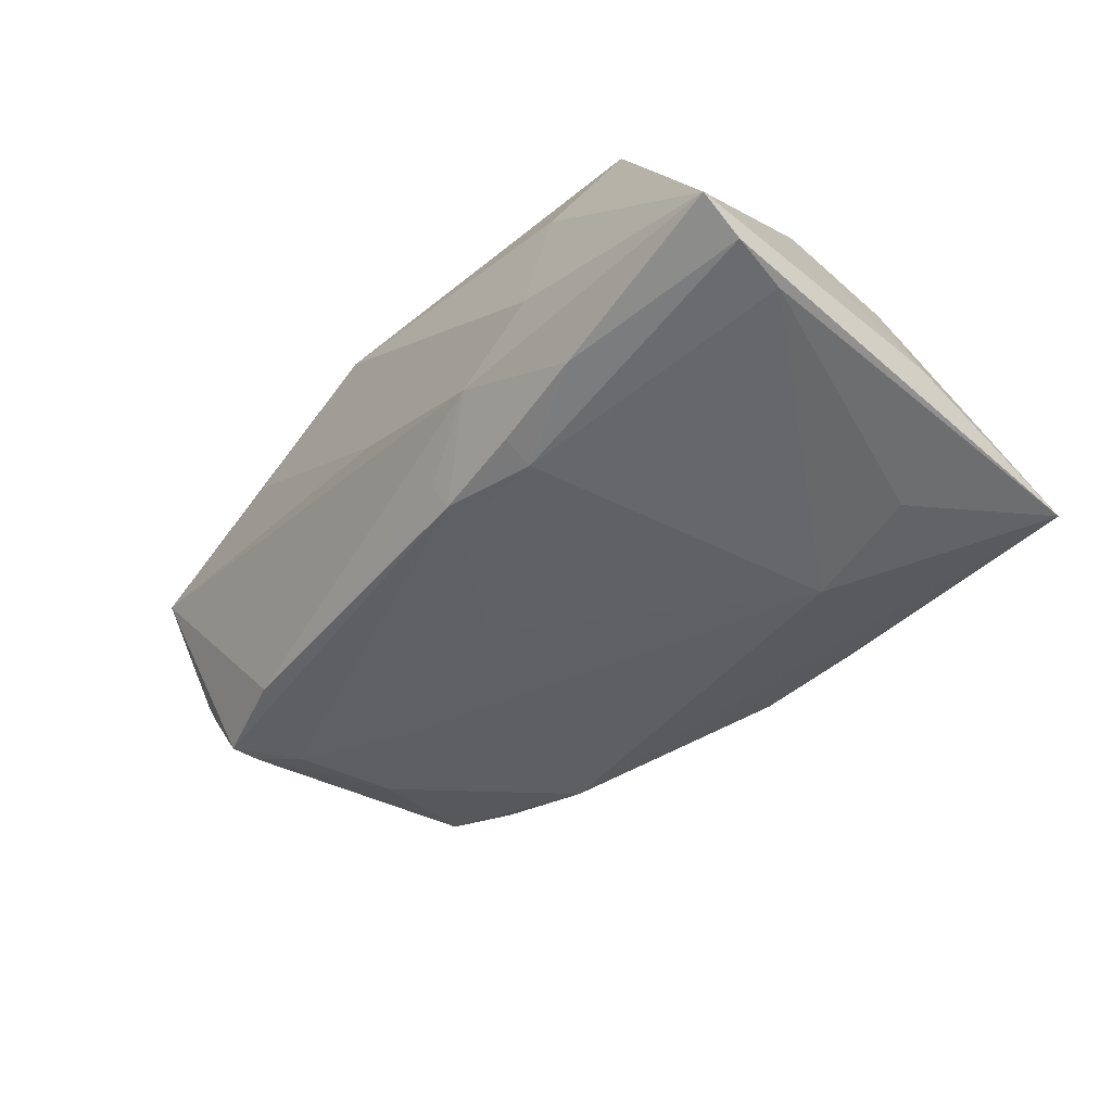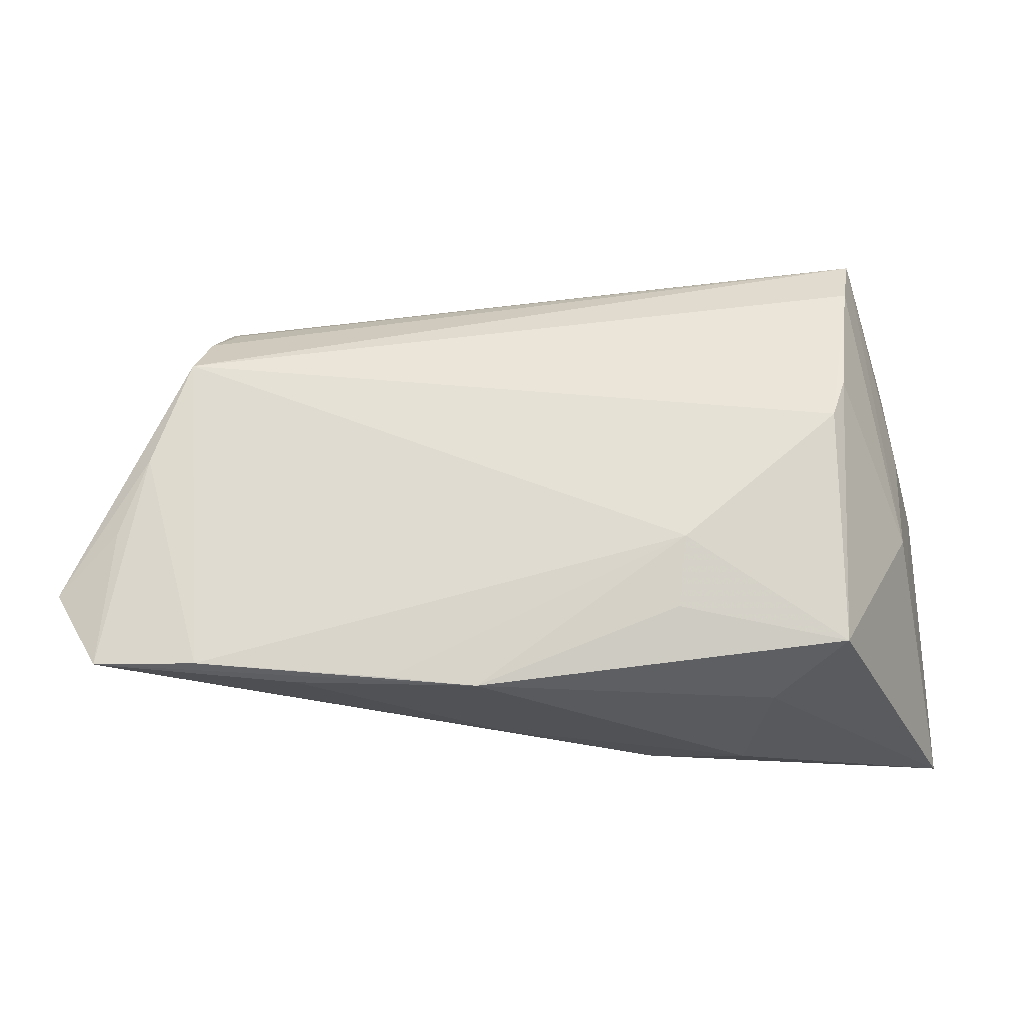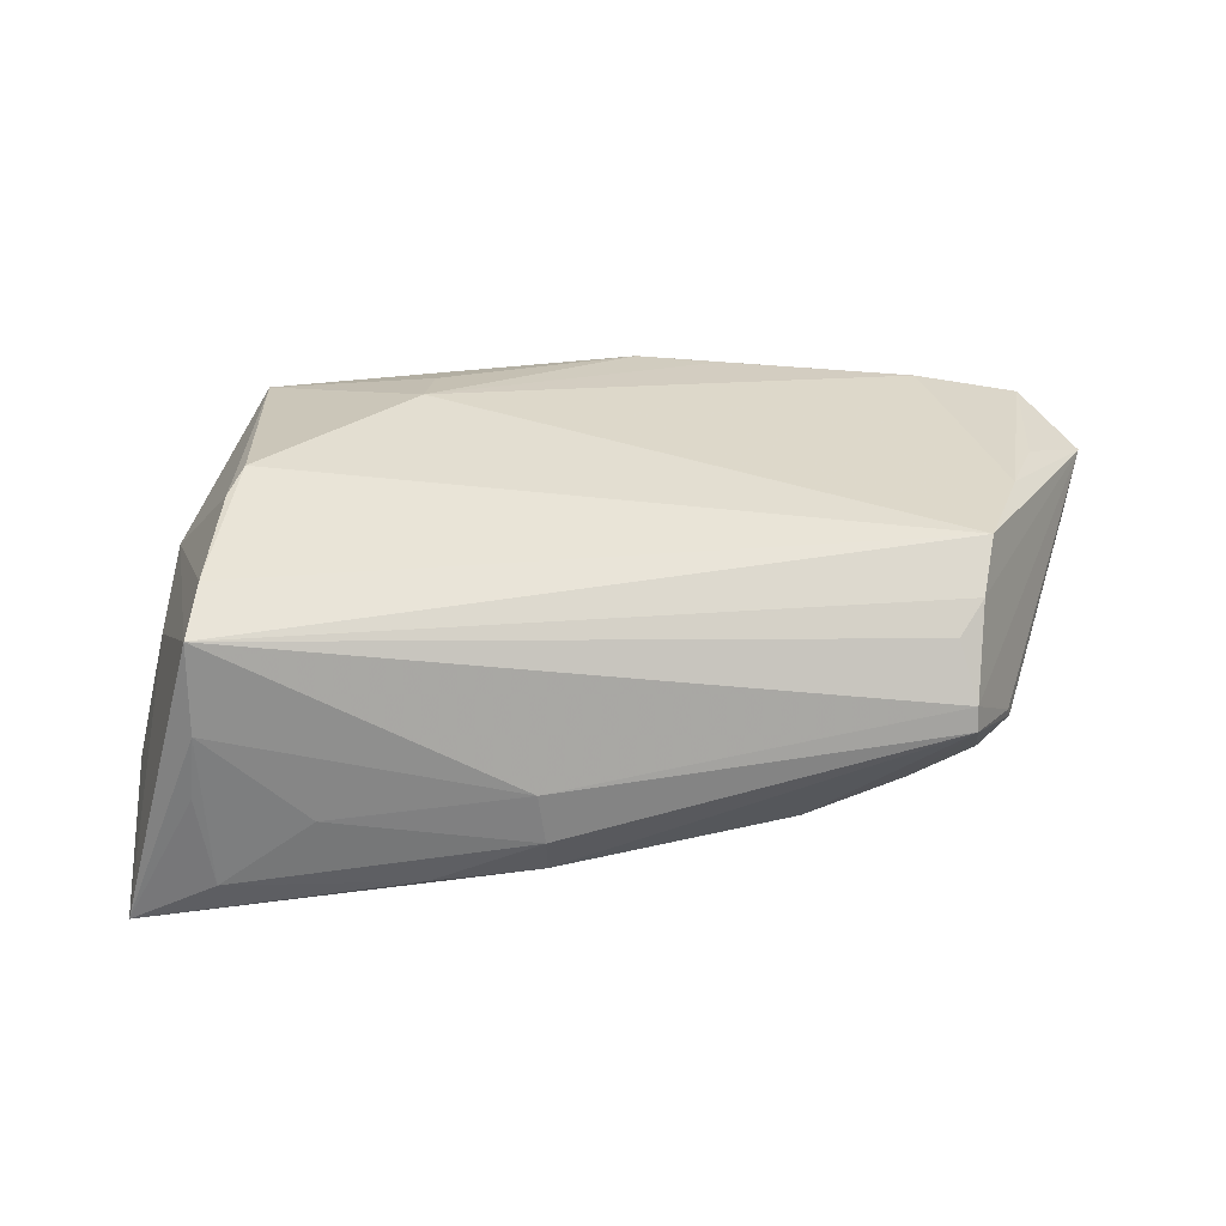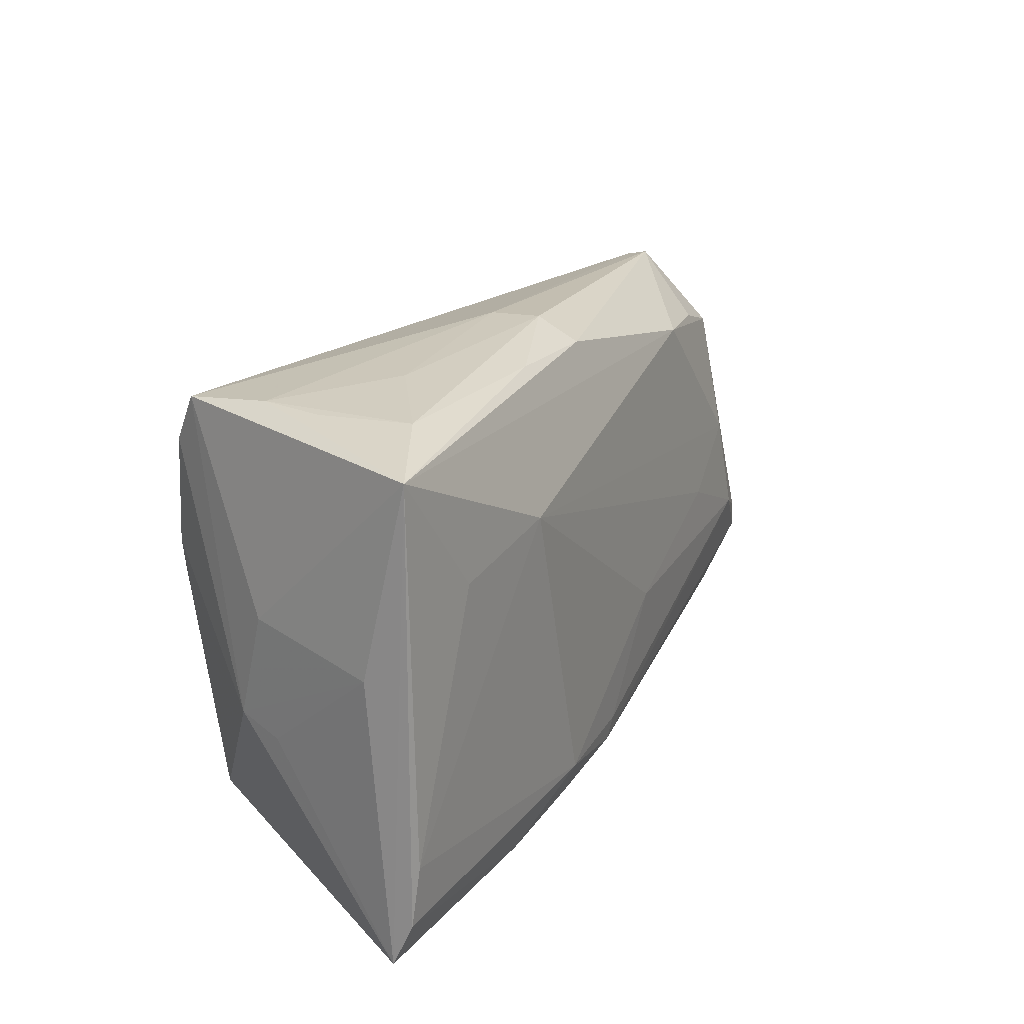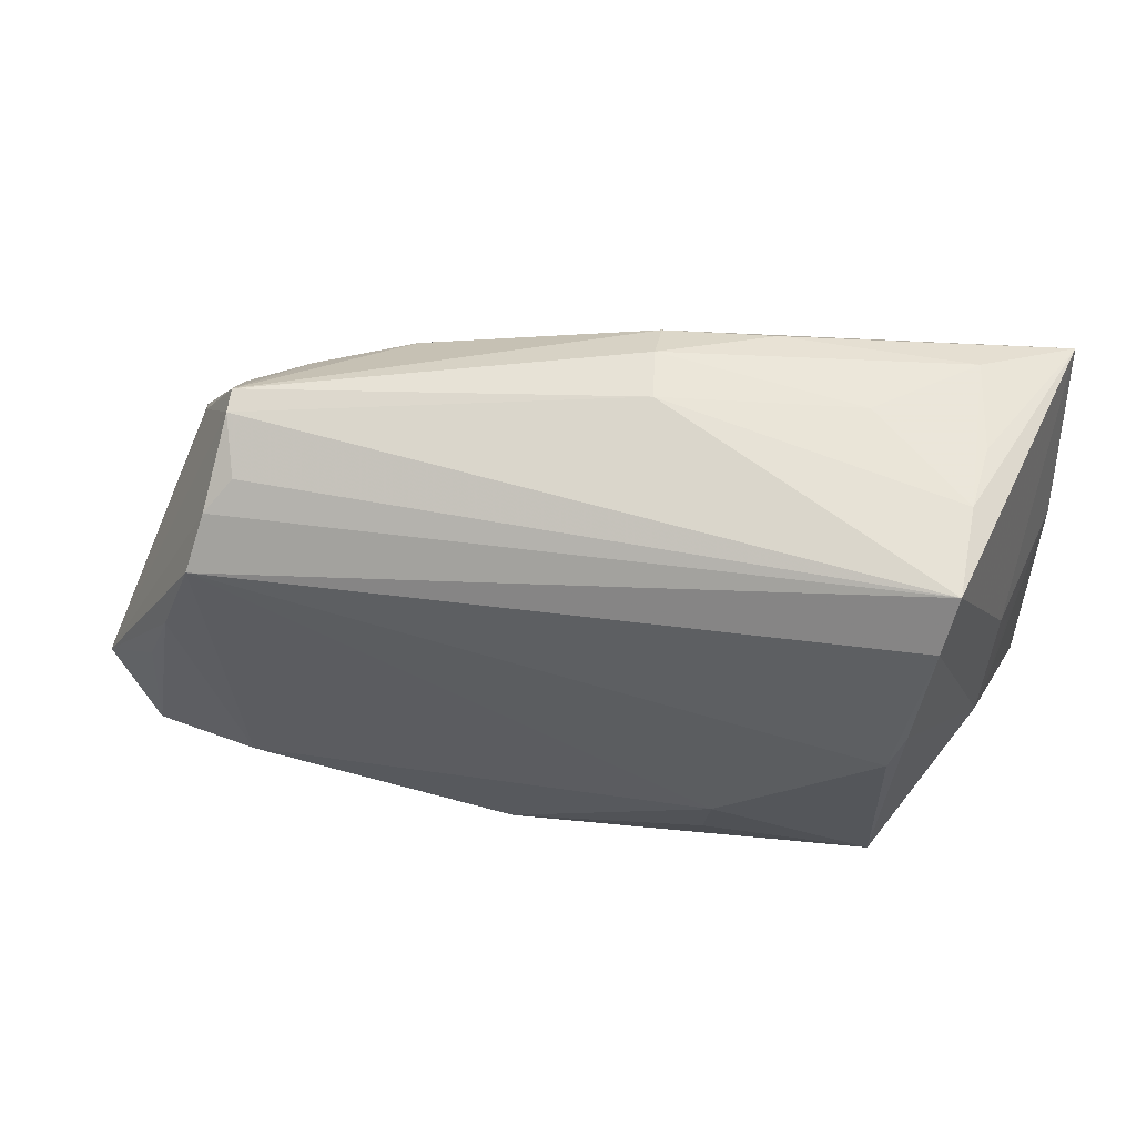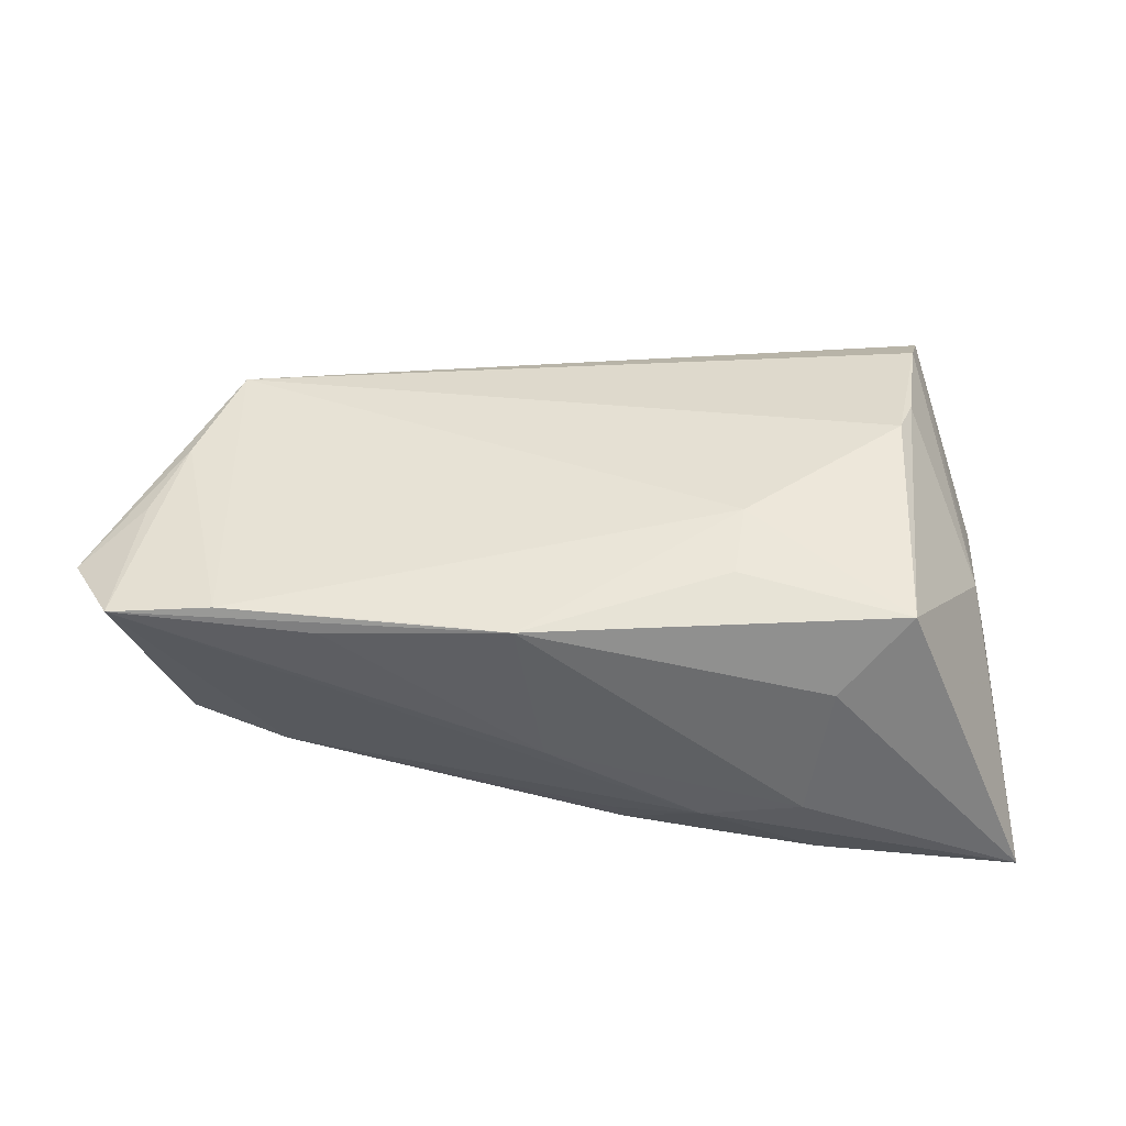
<metadata>
{"format":"obj","ext":"obj","renderer":"f3d","projection":"perspective","resolution":1024,"background":"white","views":[{"elev":-52.1,"azim":48.5,"up":"+Z"},{"elev":-25.7,"azim":1.4,"up":"+Y"},{"elev":33.1,"azim":178.2,"up":"+Z"},{"elev":24.0,"azim":121.7,"up":"+Y"},{"elev":54.6,"azim":10.8,"up":"+Y"},{"elev":41.9,"azim":3.1,"up":"+Z"}]}
</metadata>
<code>
v 0.05726 -0.02493 -0.02204
v 0.03319 0.03128 -0.005956
v 0.02155 0.03057 -0.01521
v -0.05542 -0.01136 0.006466
v -0.05596 -0.01645 0.004997
v 0.0569 0.004941 -0.0161
v 0.02983 0.01577 -0.0223
v -0.0006244 -0.03042 -0.003248
v 0.021 -0.02619 -0.02099
v -0.04545 -0.0131 -0.01191
v 0.009147 0.03163 -0.002758
v -0.0328 0.02062 -0.00947
v -0.01469 -0.03068 0.01755
v -0.003133 -0.008724 -0.01935
v -0.05339 -0.01611 -0.0001768
v 0.05236 0.00585 0.002031
v 0.03341 -0.02787 -0.02114
v 0.02199 -0.01413 0.02219
v 0.05786 -0.0306 -0.01966
v -0.04631 -0.01669 -0.0116
v -0.039 0.02605 0.004022
v -0.02069 0.0226 -0.01322
v 0.03325 -0.0302 0.007981
v 0.05591 -0.0177 -0.0223
v -0.03995 -0.009865 -0.01384
v -0.03701 0.02216 0.01041
v 0.05544 0.0291 -0.02106
v -0.003895 -0.03201 0.01791
v 0.04563 0.0284 0.01585
v -0.04158 0.01311 0.01811
v -0.05012 -0.01005 0.01553
v 0.04134 0.002604 0.0223
v 0.05165 -0.007831 0.00576
v 0.007953 -0.02656 -0.01693
v -0.04007 0.0189 0.0135
v 0.008247 0.02961 -0.0145
v -0.04116 0.01742 -0.007684
v -0.05179 -0.01356 -0.003802
v -0.05185 -0.02743 0.01447
v 0.02099 -0.02262 0.01996
v 0.01856 -0.03075 -0.01267
v 0.04301 0.007622 0.02133
v 0.0449 0.01345 -0.02218
v -0.03717 0.002936 -0.01301
v -0.05786 -0.01704 0.01171
v -0.04647 -0.0003069 0.01696
v -0.03391 -0.02054 -0.01305
v -0.03882 -0.02821 0.01653
v 0.04474 0.03097 -0.0149
v -0.03908 0.02685 0.001139
v -0.04427 0.01797 -0.002223
v 0.05322 -0.008871 -0.0004724
v 0.008947 -0.02478 -0.02044
v 0.04447 0.02197 0.01924
v -0.04471 0.01701 -0.003768
v 0.02074 -0.02234 -0.0223
v 0.04653 0.03025 -0.003368
v 0.03066 -0.03201 -0.009351
v -0.02578 -0.002992 -0.01554
v -0.02646 -0.03019 0.01486
v 0.008299 0.03201 -0.009042
v 0.00788 -0.02203 -0.02064
v 0.0418 -0.02623 0.01718
v 0.0457 0.03001 0.004725
f 63 28 23
f 19 63 23
f 32 63 42
f 26 29 21
f 45 21 51
f 51 55 45
f 18 63 32
f 32 30 18
f 6 19 27
f 52 19 6
f 45 39 31
f 28 39 60
f 21 29 11
f 54 29 30
f 54 30 32
f 32 42 54
f 33 42 63
f 33 19 52
f 63 19 33
f 33 54 42
f 29 54 33
f 52 6 33
f 30 29 35
f 29 26 35
f 35 26 21
f 35 21 45
f 45 30 35
f 28 63 40
f 40 18 28
f 63 18 40
f 28 18 13
f 48 18 30
f 48 13 18
f 48 39 28
f 28 13 48
f 41 17 19
f 39 20 47
f 47 41 39
f 47 20 53
f 27 19 1
f 19 17 1
f 2 49 61
f 61 11 2
f 27 43 7
f 7 22 27
f 21 11 50
f 50 11 61
f 22 12 50
f 50 51 21
f 55 51 50
f 3 49 27
f 61 49 3
f 29 33 16
f 27 29 16
f 16 33 6
f 16 6 27
f 45 55 4
f 55 38 4
f 15 38 20
f 15 20 39
f 46 48 30
f 39 48 46
f 46 31 39
f 46 30 45
f 45 31 46
f 58 41 19
f 23 28 58
f 58 19 23
f 8 60 39
f 39 41 8
f 41 58 8
f 28 60 8
f 8 58 28
f 53 41 34
f 34 47 53
f 41 47 34
f 24 43 27
f 27 1 24
f 24 7 43
f 27 49 57
f 64 2 11
f 64 11 29
f 49 2 64
f 64 57 49
f 64 29 27
f 27 57 64
f 22 7 44
f 36 50 61
f 22 50 36
f 61 3 36
f 27 22 36
f 36 3 27
f 55 50 37
f 37 50 12
f 37 12 22
f 22 44 37
f 5 4 38
f 38 15 5
f 45 4 5
f 5 39 45
f 5 15 39
f 7 24 56
f 56 14 7
f 56 1 17
f 56 24 1
f 7 14 59
f 59 44 7
f 62 56 53
f 14 56 62
f 53 56 9
f 9 56 17
f 9 41 53
f 17 41 9
f 25 59 14
f 14 62 25
f 44 59 25
f 53 20 25
f 25 62 53
f 10 25 20
f 44 25 10
f 10 37 44
f 55 37 10
f 10 38 55
f 20 38 10

</code>
